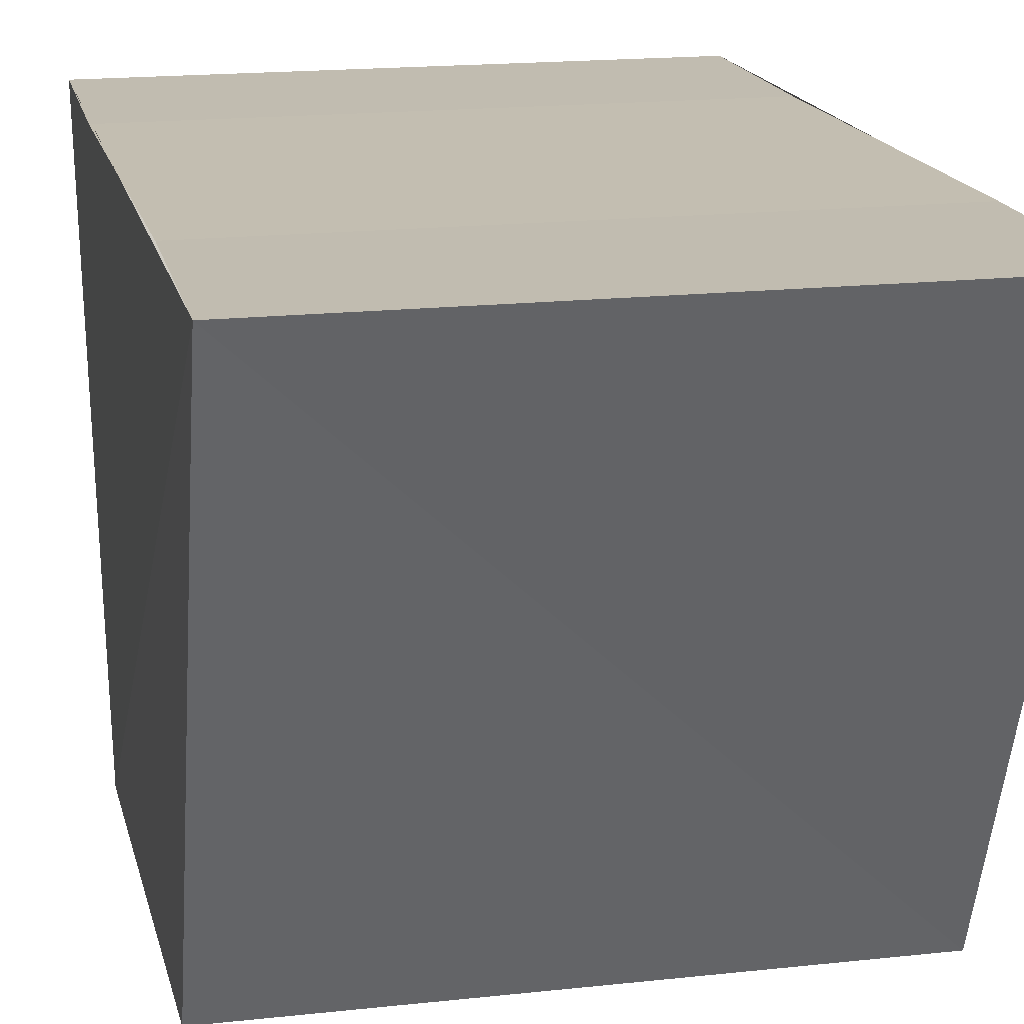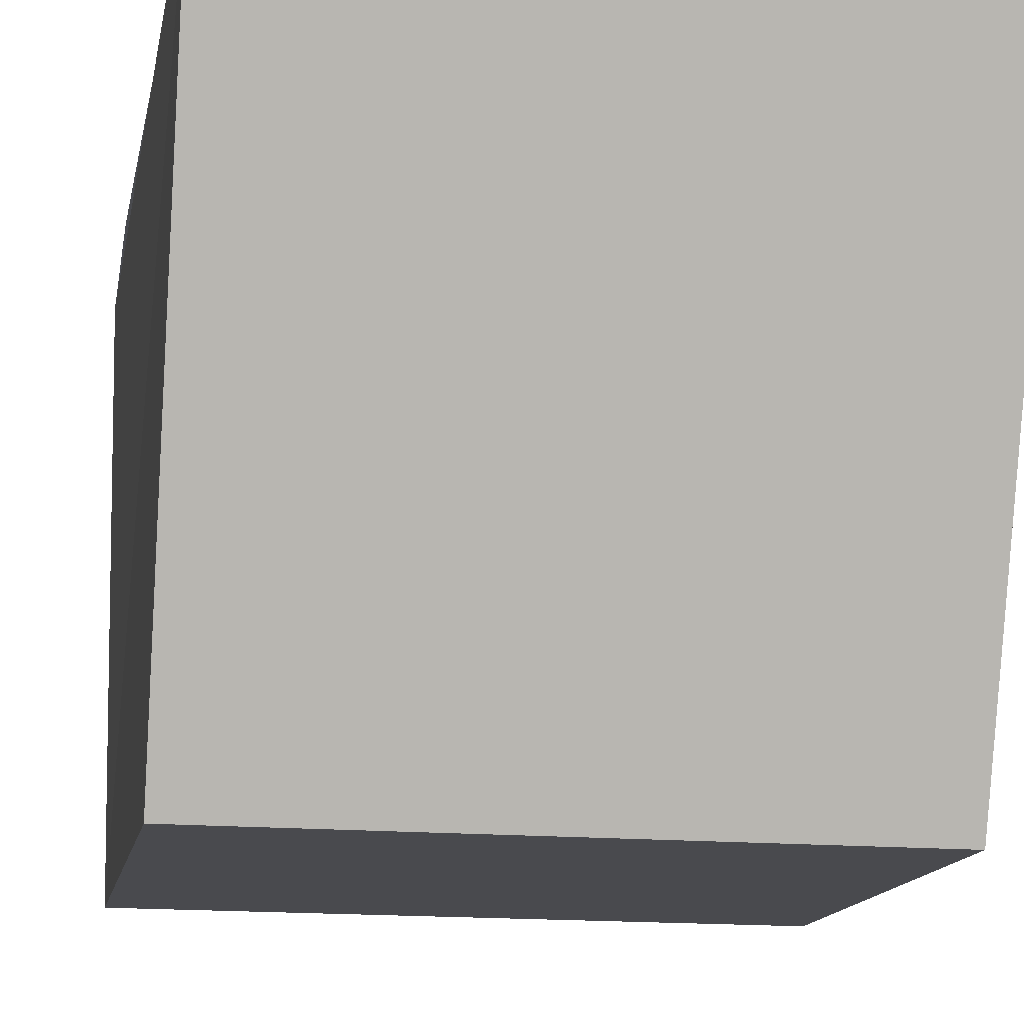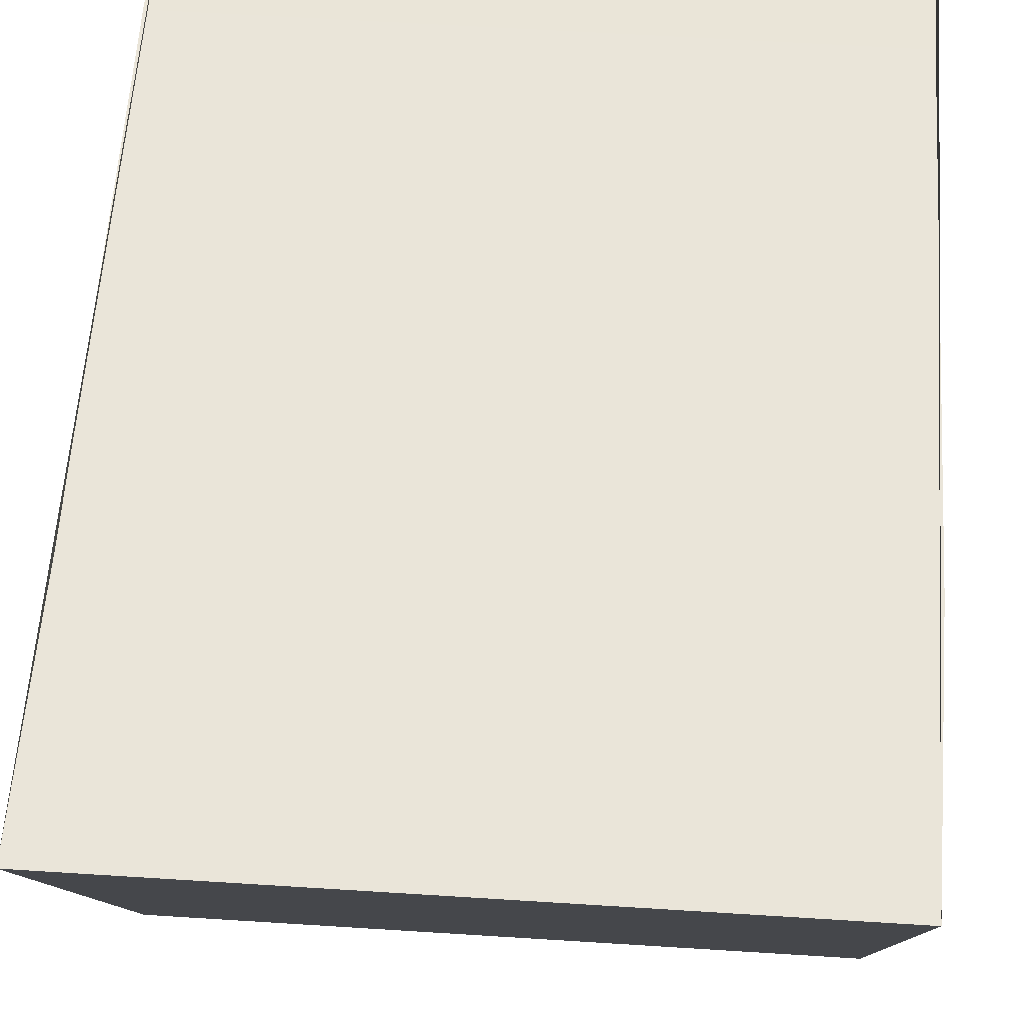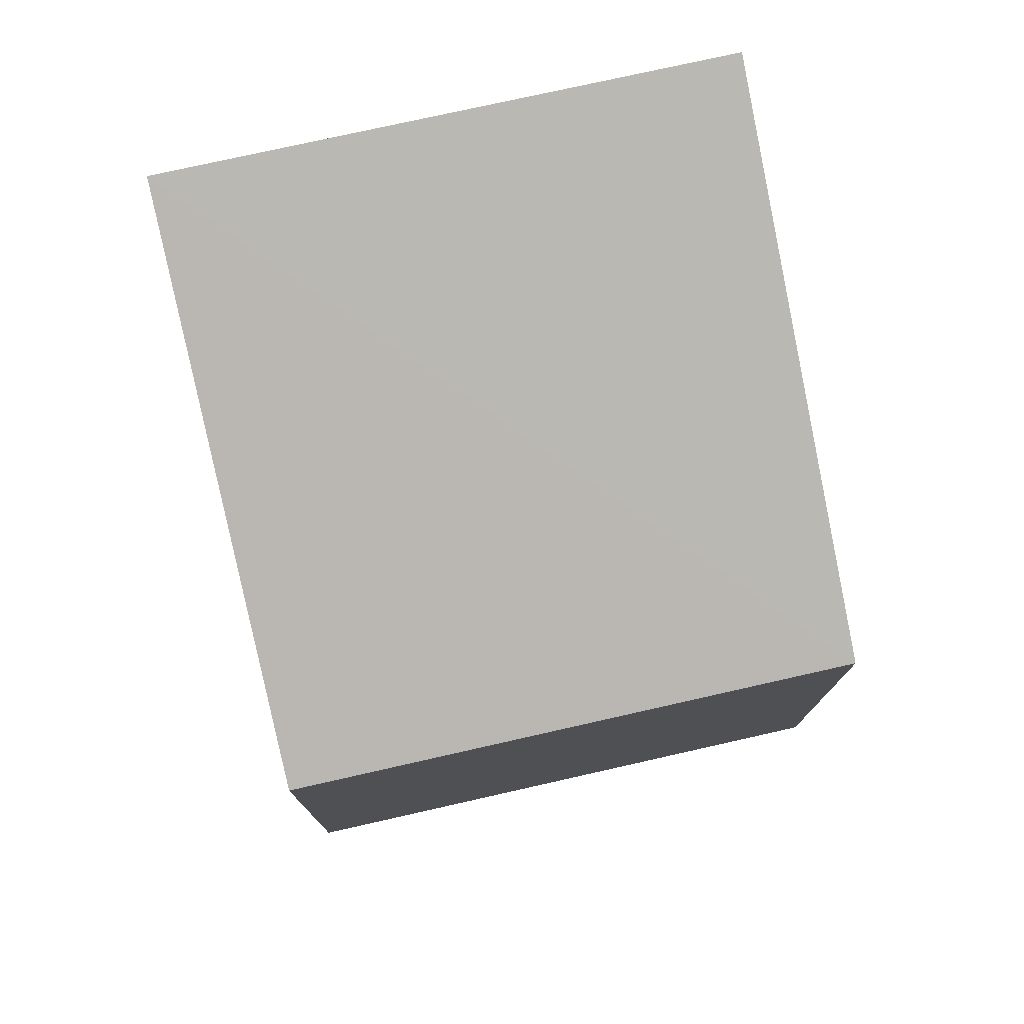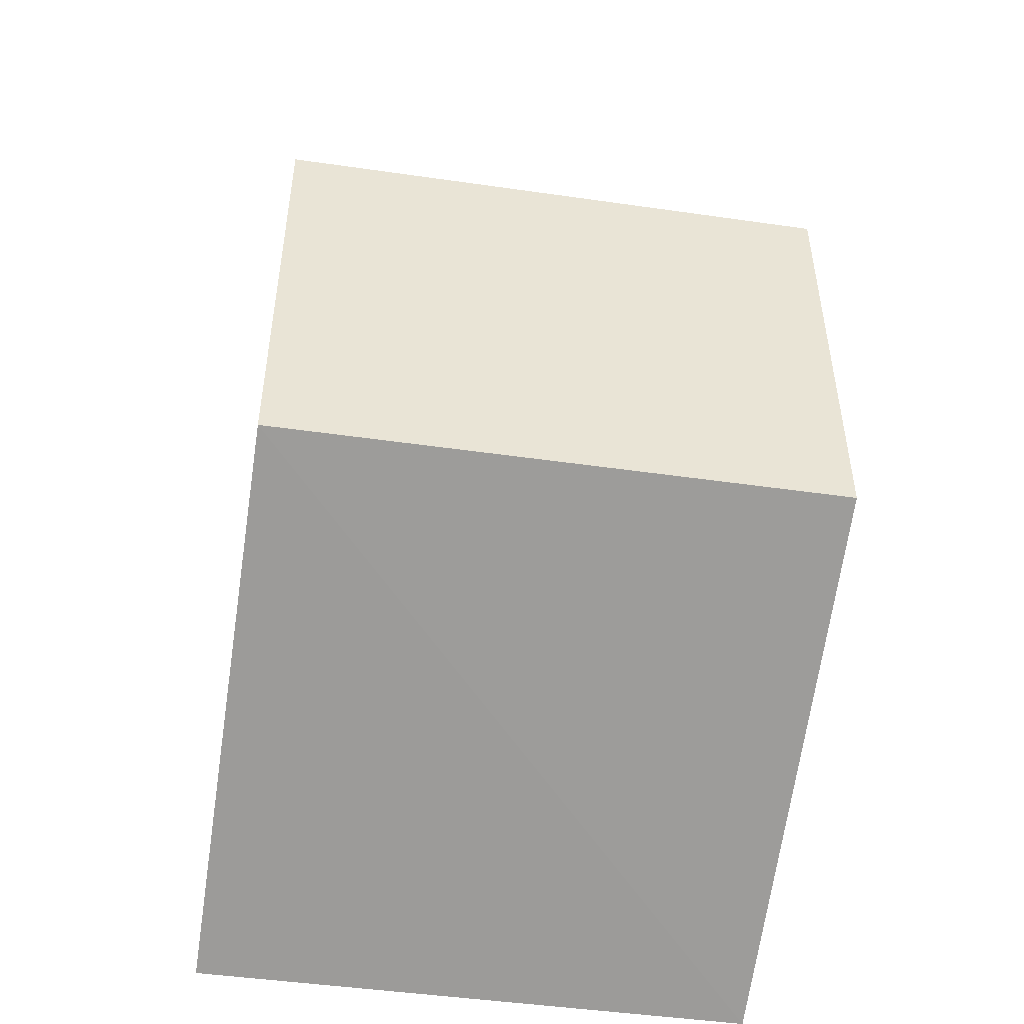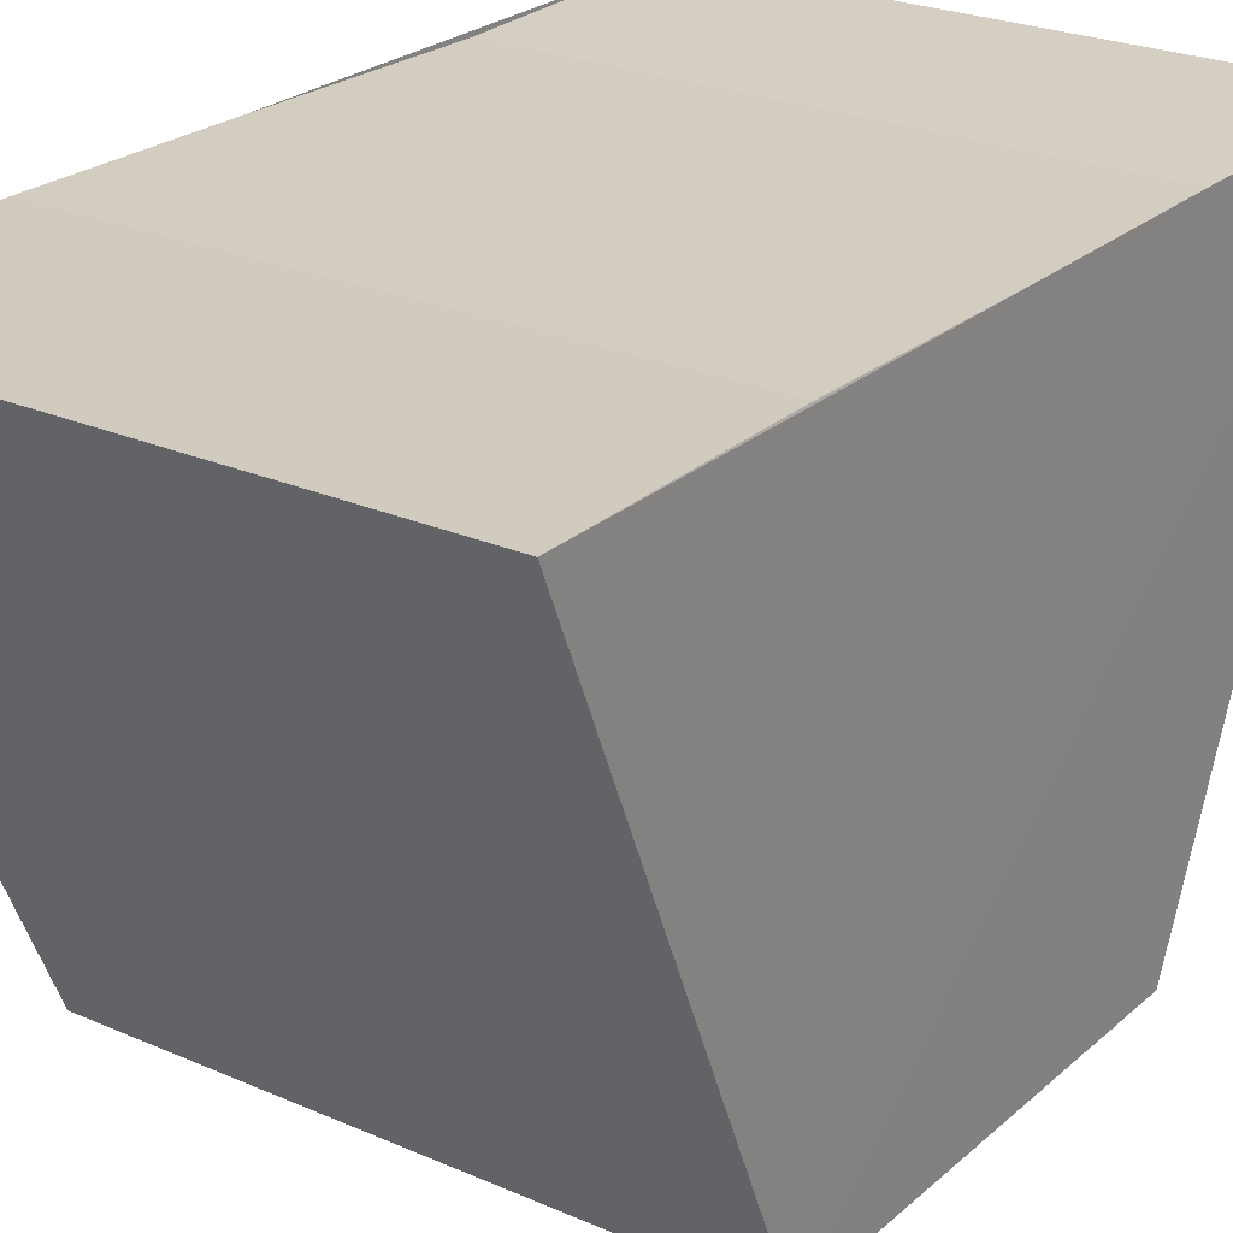
<metadata>
{"format":"obj","ext":"obj","renderer":"f3d","projection":"perspective","resolution":1024,"background":"white","views":[{"elev":17.0,"azim":168.1,"up":"+Y"},{"elev":-13.6,"azim":170.1,"up":"+Y"},{"elev":57.9,"azim":-176.1,"up":"+Y"},{"elev":76.4,"azim":-12.4,"up":"+Z"},{"elev":-47.6,"azim":-9.2,"up":"+Z"},{"elev":24.4,"azim":-144.7,"up":"+Y"}]}
</metadata>
<code>
o 3898
v 2229 1860 12.35
v 2229 1860 12.34
v 2229 1860 12.34
v 2229 1860 12.34
v 2229 1860 12.34
v 2229 1860 12.34
v 2229 1860 12.35
v 2229 1860 12.35
v 2229 1860 12.35
v 2229 1860 12.35
v 2229 1860 12.35
v 2229 1860 12.34
v 2229 1860 12.35
v 2229 1860 12.34
v 2229 1860 12.34
v 2229 1860 12.34
v 2229 1860 12.35
v 2229 1860 12.35
v 2229 1860 12.34
v 2229 1860 12.34
v 2229 1860 12.34
v 2229 1860 12.34
v 2229 1860 12.34
v 2229 1860 12.35
v 2229 1860 12.35
v 2229 1860 12.35
v 2229 1860 12.35
v 2229 1860 12.35
f 1 2 3
f 2 4 5
f 1 6 7
f 7 8 9
f 9 10 11
f 9 12 13
f 14 10 15
f 14 12 16
f 8 17 18
f 19 8 18
f 20 19 14
f 8 19 21
f 19 22 21
f 23 24 20
f 23 25 26
f 25 27 28

</code>
